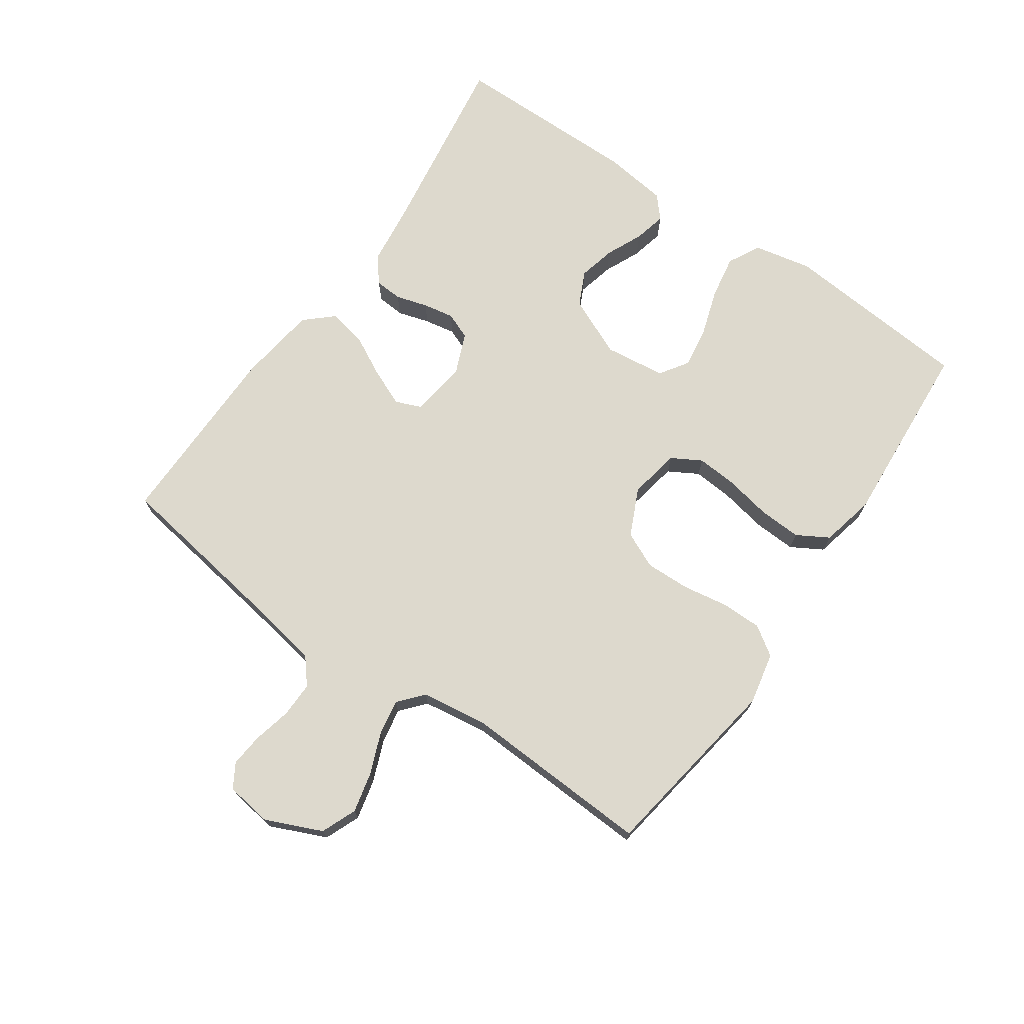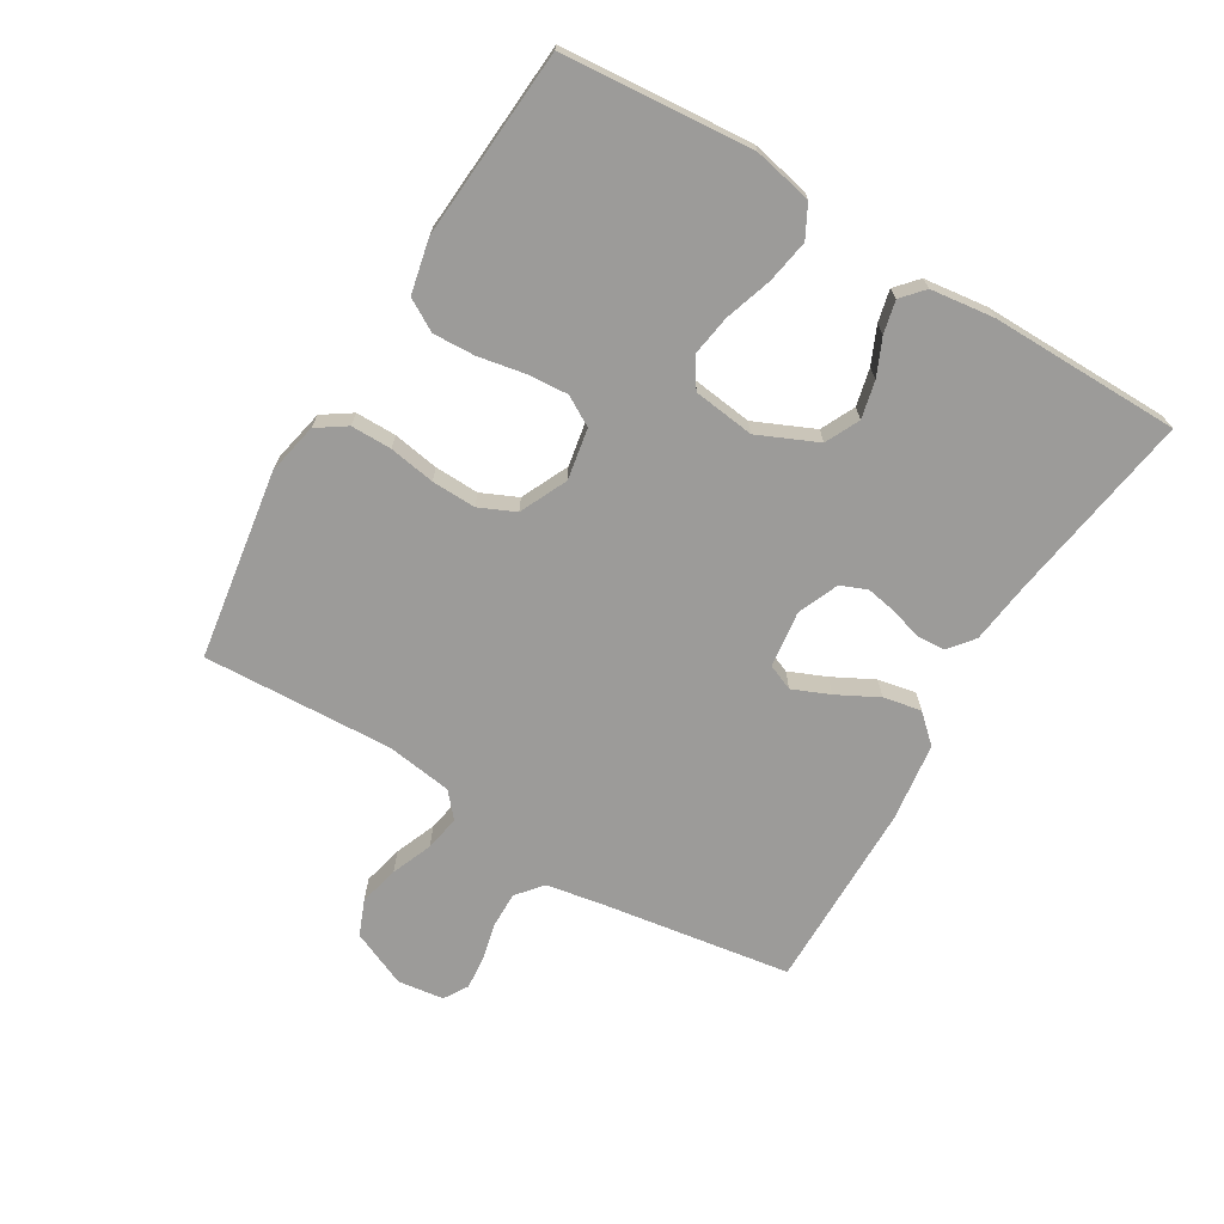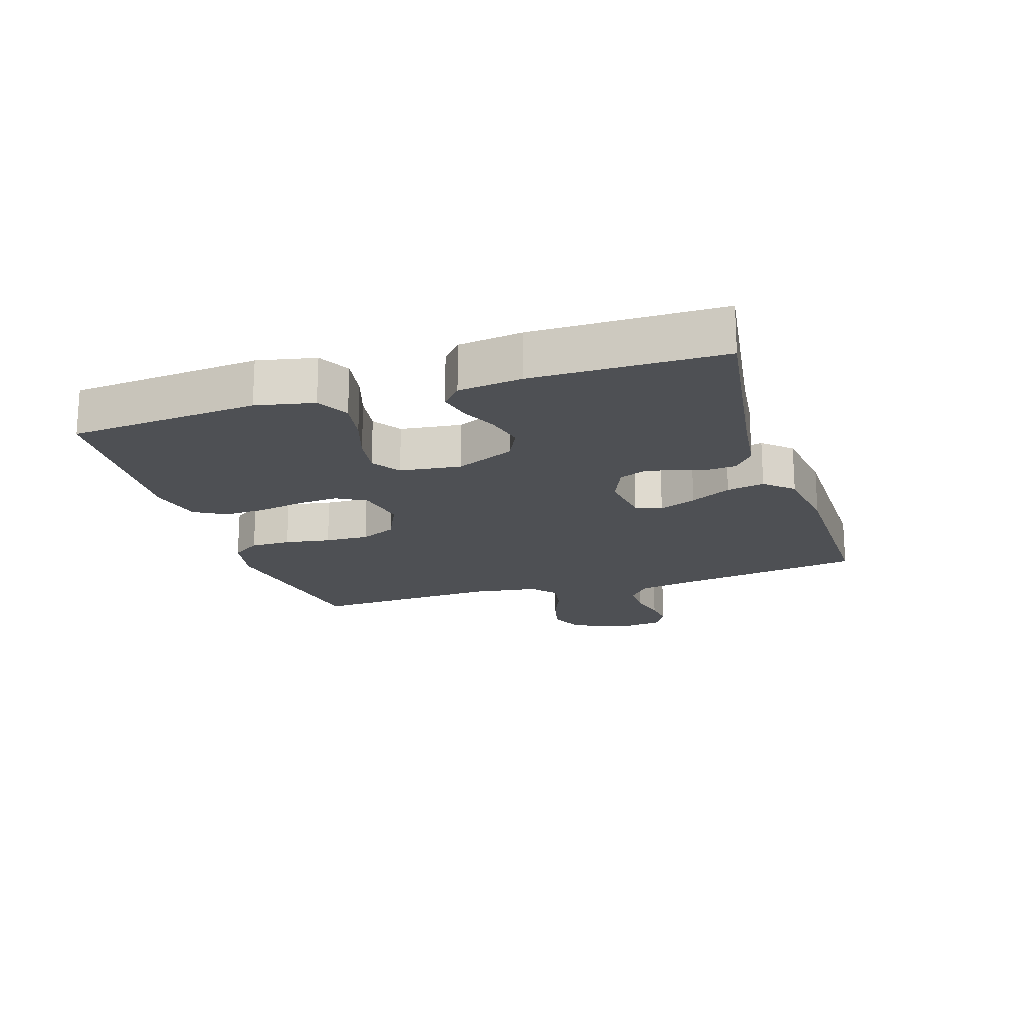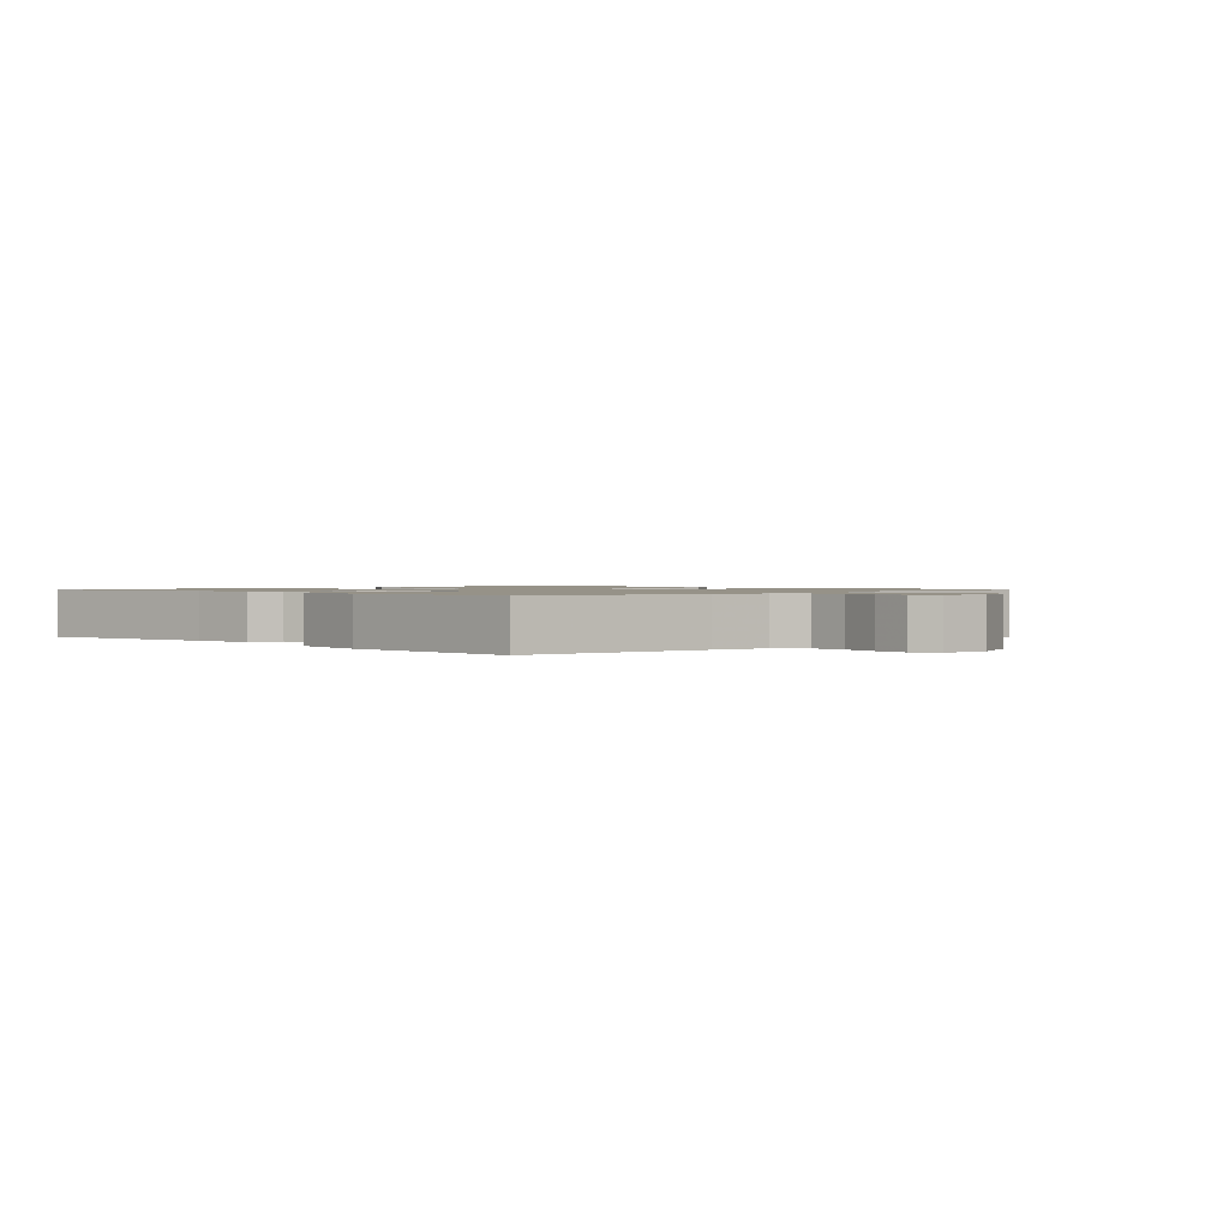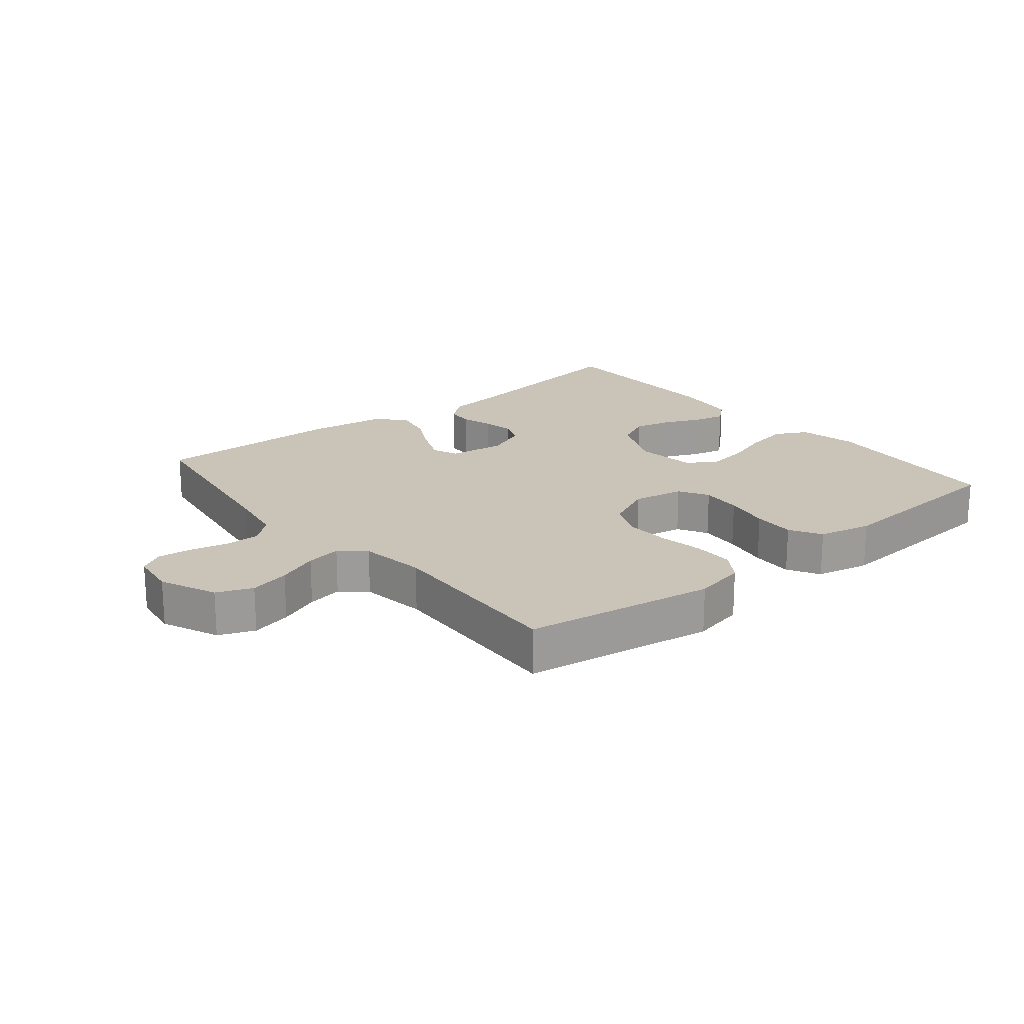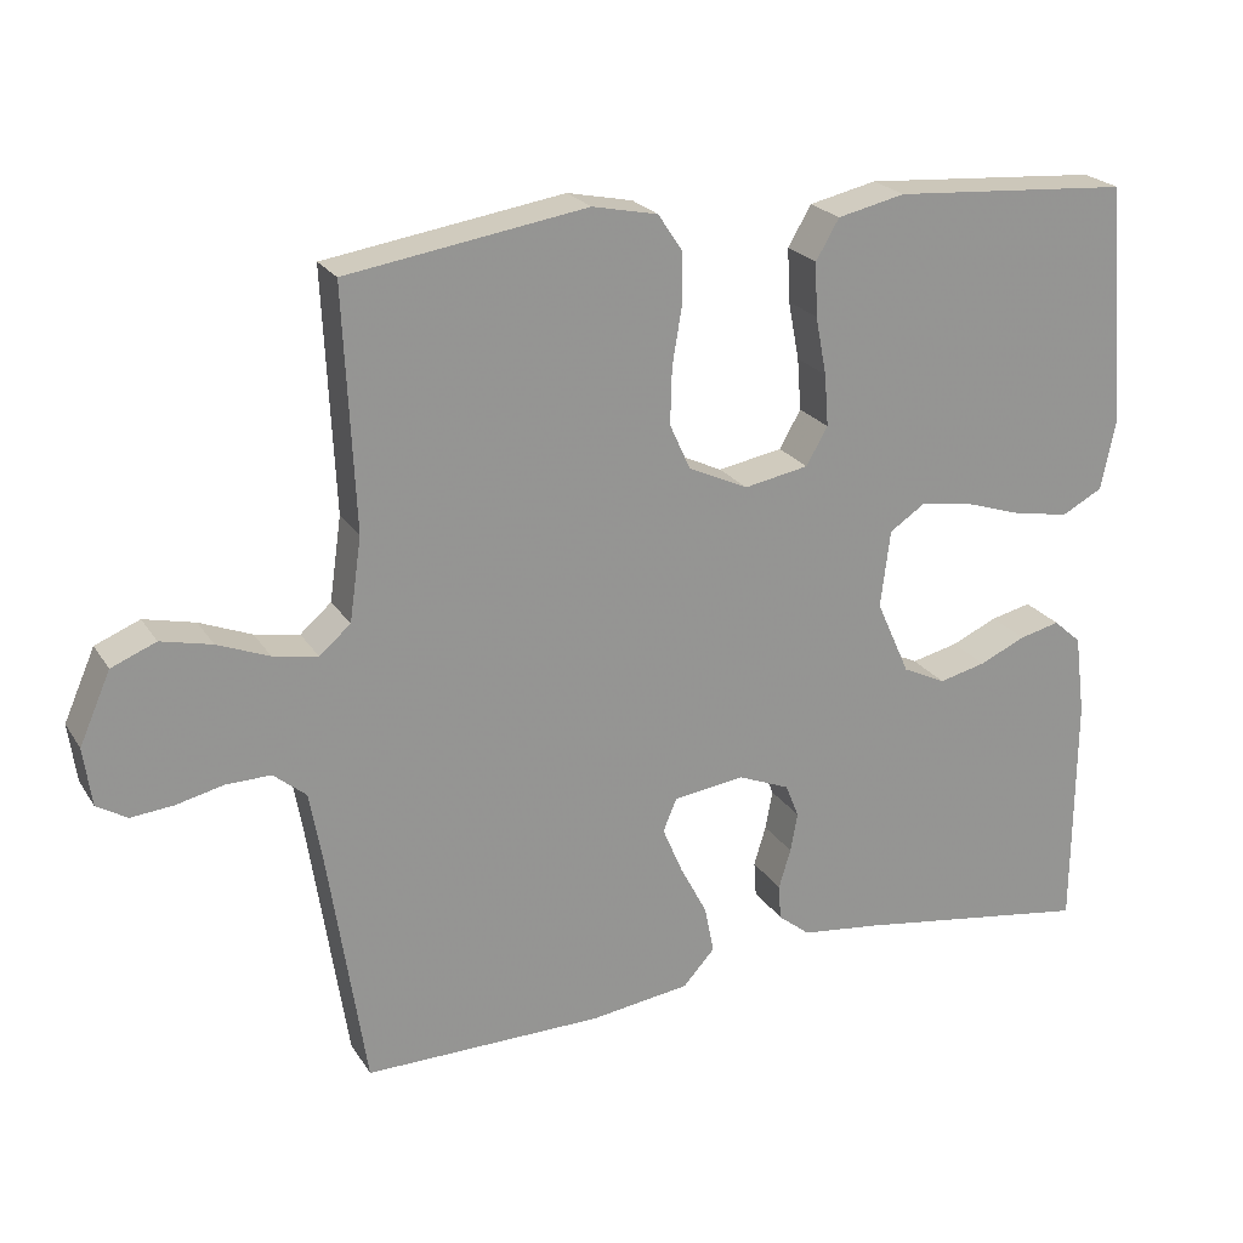
<metadata>
{"format":"obj","ext":"obj","renderer":"f3d","projection":"perspective","resolution":1024,"background":"white","views":[{"elev":71.9,"azim":-55.2,"up":"+Y"},{"elev":-69.8,"azim":59.0,"up":"+Y"},{"elev":-18.5,"azim":107.7,"up":"+Y"},{"elev":1.2,"azim":-134.8,"up":"+Y"},{"elev":19.9,"azim":-39.4,"up":"+Y"},{"elev":22.6,"azim":-24.3,"up":"+Z"}]}
</metadata>
<code>
v -0.5 0.07 0.5
v -0.2 0.07 0.547
v -0.118 0.07 0.53
v -0.087 0.07 0.484
v -0.087 0.07 0.42
v -0.099 0.07 0.347
v -0.101 0.07 0.277
v -0.075 0.07 0.22
v 0 0.07 0.185
v 0.081 0.07 0.2
v 0.108 0.07 0.247
v 0.103 0.07 0.312
v 0.089 0.07 0.385
v 0.086 0.07 0.452
v 0.115 0.07 0.502
v 0.2 0.07 0.521
v 0.5 0.07 0.5
v 0.525 0.07 0.2
v 0.506 0.07 0.108
v 0.455 0.07 0.081
v 0.386 0.07 0.093
v 0.312 0.07 0.117
v 0.247 0.07 0.127
v 0.202 0.07 0.097
v 0.19 0.07 0
v 0.232 0.07 -0.094
v 0.286 0.07 -0.12
v 0.345 0.07 -0.106
v 0.403 0.07 -0.08
v 0.454 0.07 -0.068
v 0.489 0.07 -0.099
v 0.502 0.07 -0.2
v 0.5 0.07 -0.5
v 0.2 0.07 -0.455
v 0.101 0.07 -0.443
v 0.061 0.07 -0.411
v 0.058 0.07 -0.367
v 0.073 0.07 -0.317
v 0.082 0.07 -0.268
v 0.065 0.07 -0.226
v 0 0.07 -0.199
v -0.089 0.07 -0.211
v -0.106 0.07 -0.252
v -0.081 0.07 -0.311
v -0.047 0.07 -0.376
v -0.035 0.07 -0.436
v -0.075 0.07 -0.48
v -0.2 0.07 -0.497
v -0.5 0.07 -0.5
v -0.546 0.07 -0.2
v -0.562 0.07 -0.11
v -0.603 0.07 -0.076
v -0.659 0.07 -0.077
v -0.719 0.07 -0.091
v -0.772 0.07 -0.096
v -0.81 0.07 -0.073
v -0.82 0.07 0
v -0.781 0.07 0.089
v -0.725 0.07 0.112
v -0.661 0.07 0.097
v -0.596 0.07 0.071
v -0.54 0.07 0.061
v -0.501 0.07 0.095
v -0.486 0.07 0.2
v -0.5 0 0.5
v -0.2 0 0.547
v -0.118 0 0.53
v -0.087 0 0.484
v -0.087 0 0.42
v -0.099 0 0.347
v -0.101 0 0.277
v -0.075 0 0.22
v 0 0 0.185
v 0.081 0 0.2
v 0.108 0 0.247
v 0.103 0 0.312
v 0.089 0 0.385
v 0.086 0 0.452
v 0.115 0 0.502
v 0.2 0 0.521
v 0.5 0 0.5
v 0.525 0 0.2
v 0.506 0 0.108
v 0.455 0 0.081
v 0.386 0 0.093
v 0.312 0 0.117
v 0.247 0 0.127
v 0.202 0 0.097
v 0.19 0 0
v 0.232 0 -0.094
v 0.286 0 -0.12
v 0.345 0 -0.106
v 0.403 0 -0.08
v 0.454 0 -0.068
v 0.489 0 -0.099
v 0.502 0 -0.2
v 0.5 0 -0.5
v 0.2 0 -0.455
v 0.101 0 -0.443
v 0.061 0 -0.411
v 0.058 0 -0.367
v 0.073 0 -0.317
v 0.082 0 -0.268
v 0.065 0 -0.226
v 0 0 -0.199
v -0.089 0 -0.211
v -0.106 0 -0.252
v -0.081 0 -0.311
v -0.047 0 -0.376
v -0.035 0 -0.436
v -0.075 0 -0.48
v -0.2 0 -0.497
v -0.5 0 -0.5
v -0.546 0 -0.2
v -0.562 0 -0.11
v -0.603 0 -0.076
v -0.659 0 -0.077
v -0.719 0 -0.091
v -0.772 0 -0.096
v -0.81 0 -0.073
v -0.82 0 0
v -0.781 0 0.089
v -0.725 0 0.112
v -0.661 0 0.097
v -0.596 0 0.071
v -0.54 0 0.061
v -0.501 0 0.095
v -0.486 0 0.2
f 59 60 61
f 58 59 61
f 57 58 61
f 56 57 61
f 55 56 61
f 54 55 61
f 53 54 61
f 52 53 61 62
f 51 52 62 63
f 48 49 50
f 47 48 50
f 46 47 50
f 45 46 50
f 44 45 50
f 50 51 63
f 44 50 63
f 43 44 63
f 36 37 38
f 35 36 38
f 34 35 38
f 34 38 39
f 33 34 39
f 32 33 39
f 31 32 39
f 30 31 39
f 29 30 39
f 28 29 39
f 27 28 39 40
f 20 21 22
f 19 20 22
f 18 19 22
f 17 18 22
f 16 17 22
f 15 16 22
f 14 15 22
f 13 14 22
f 12 13 22
f 11 12 22 23
f 10 11 23 24
f 4 5 6
f 3 4 6
f 2 3 6
f 1 2 6
f 64 1 6
f 64 6 7
f 64 7 8
f 63 64 8
f 43 63 8
f 42 43 8
f 41 42 8 9
f 26 27 40 41
f 41 9 10
f 26 41 10
f 25 26 10
f 10 24 25
f 125 124 123
f 125 123 122
f 125 122 121
f 125 121 120
f 125 120 119
f 125 119 118
f 125 118 117
f 126 125 117 116
f 127 126 116 115
f 114 113 112
f 114 112 111
f 114 111 110
f 114 110 109
f 114 109 108
f 127 115 114
f 127 114 108
f 127 108 107
f 102 101 100
f 102 100 99
f 102 99 98
f 103 102 98
f 103 98 97
f 103 97 96
f 103 96 95
f 103 95 94
f 103 94 93
f 103 93 92
f 104 103 92 91
f 86 85 84
f 86 84 83
f 86 83 82
f 86 82 81
f 86 81 80
f 86 80 79
f 86 79 78
f 86 78 77
f 86 77 76
f 87 86 76 75
f 88 87 75 74
f 70 69 68
f 70 68 67
f 70 67 66
f 70 66 65
f 70 65 128
f 71 70 128
f 72 71 128
f 72 128 127
f 72 127 107
f 72 107 106
f 73 72 106 105
f 105 104 91 90
f 74 73 105
f 74 105 90
f 74 90 89
f 89 88 74
f 1 65 66 2
f 2 66 67 3
f 3 67 68 4
f 4 68 69 5
f 5 69 70 6
f 6 70 71 7
f 7 71 72 8
f 8 72 73 9
f 9 73 74 10
f 10 74 75 11
f 11 75 76 12
f 12 76 77 13
f 13 77 78 14
f 14 78 79 15
f 15 79 80 16
f 16 80 81 17
f 17 81 82 18
f 18 82 83 19
f 19 83 84 20
f 20 84 85 21
f 21 85 86 22
f 22 86 87 23
f 23 87 88 24
f 24 88 89 25
f 25 89 90 26
f 26 90 91 27
f 27 91 92 28
f 28 92 93 29
f 29 93 94 30
f 30 94 95 31
f 31 95 96 32
f 32 96 97 33
f 33 97 98 34
f 34 98 99 35
f 35 99 100 36
f 36 100 101 37
f 37 101 102 38
f 38 102 103 39
f 39 103 104 40
f 40 104 105 41
f 41 105 106 42
f 42 106 107 43
f 43 107 108 44
f 44 108 109 45
f 45 109 110 46
f 46 110 111 47
f 47 111 112 48
f 48 112 113 49
f 49 113 114 50
f 50 114 115 51
f 51 115 116 52
f 52 116 117 53
f 53 117 118 54
f 54 118 119 55
f 55 119 120 56
f 56 120 121 57
f 57 121 122 58
f 58 122 123 59
f 59 123 124 60
f 60 124 125 61
f 61 125 126 62
f 62 126 127 63
f 63 127 128 64
f 64 128 65 1

</code>
